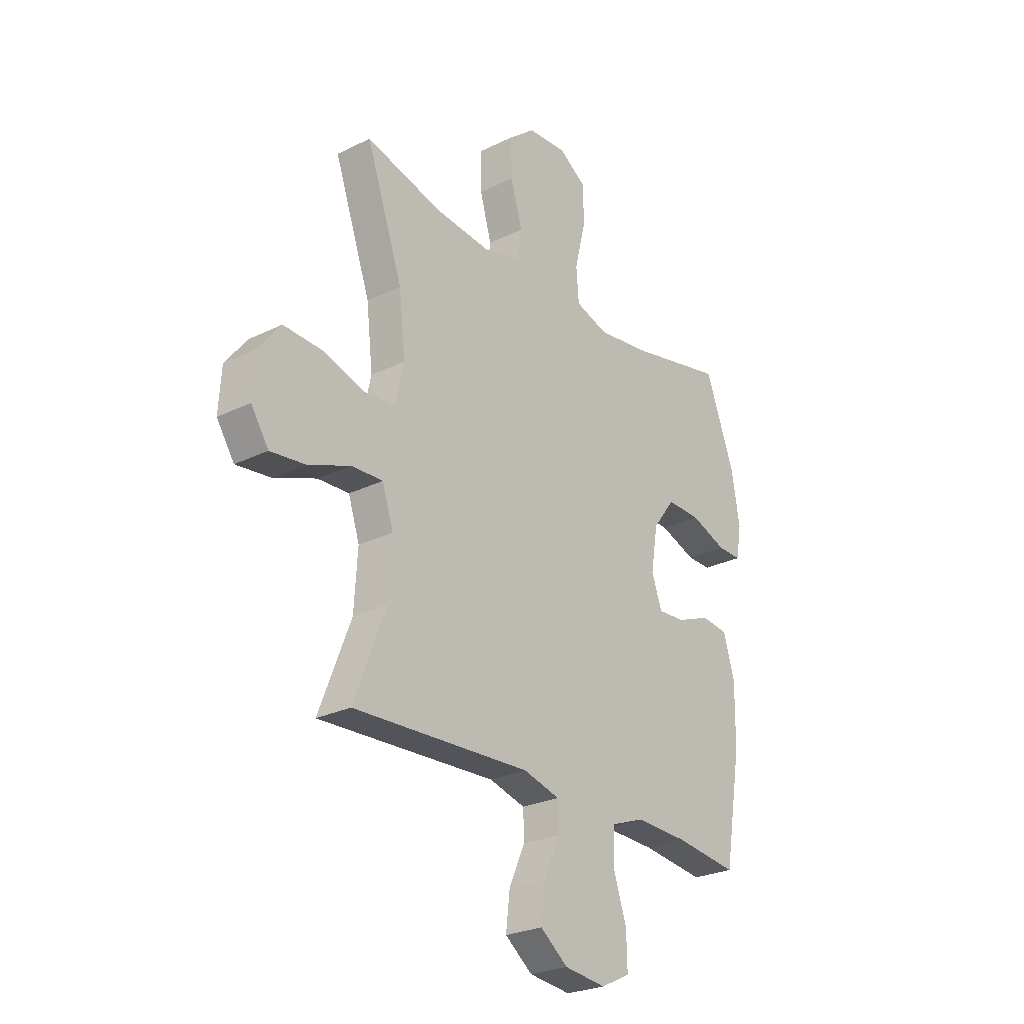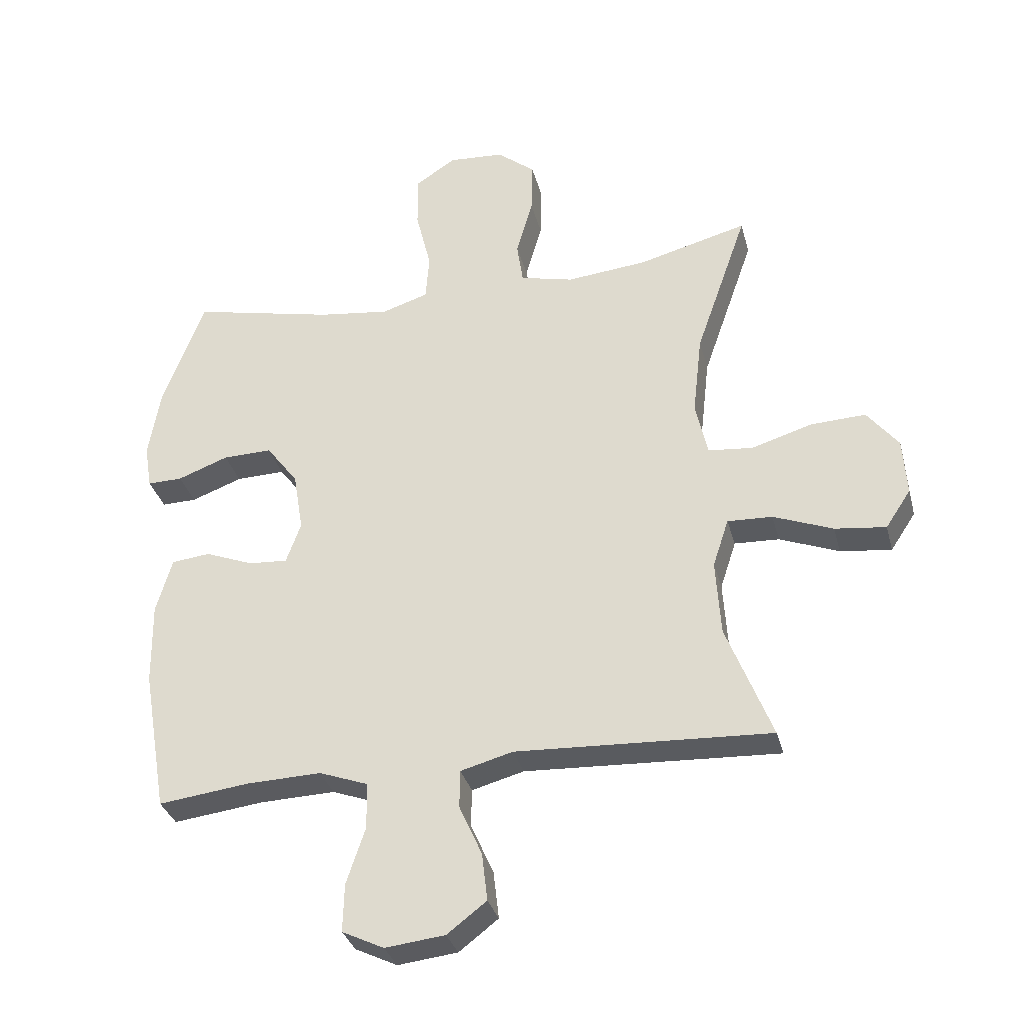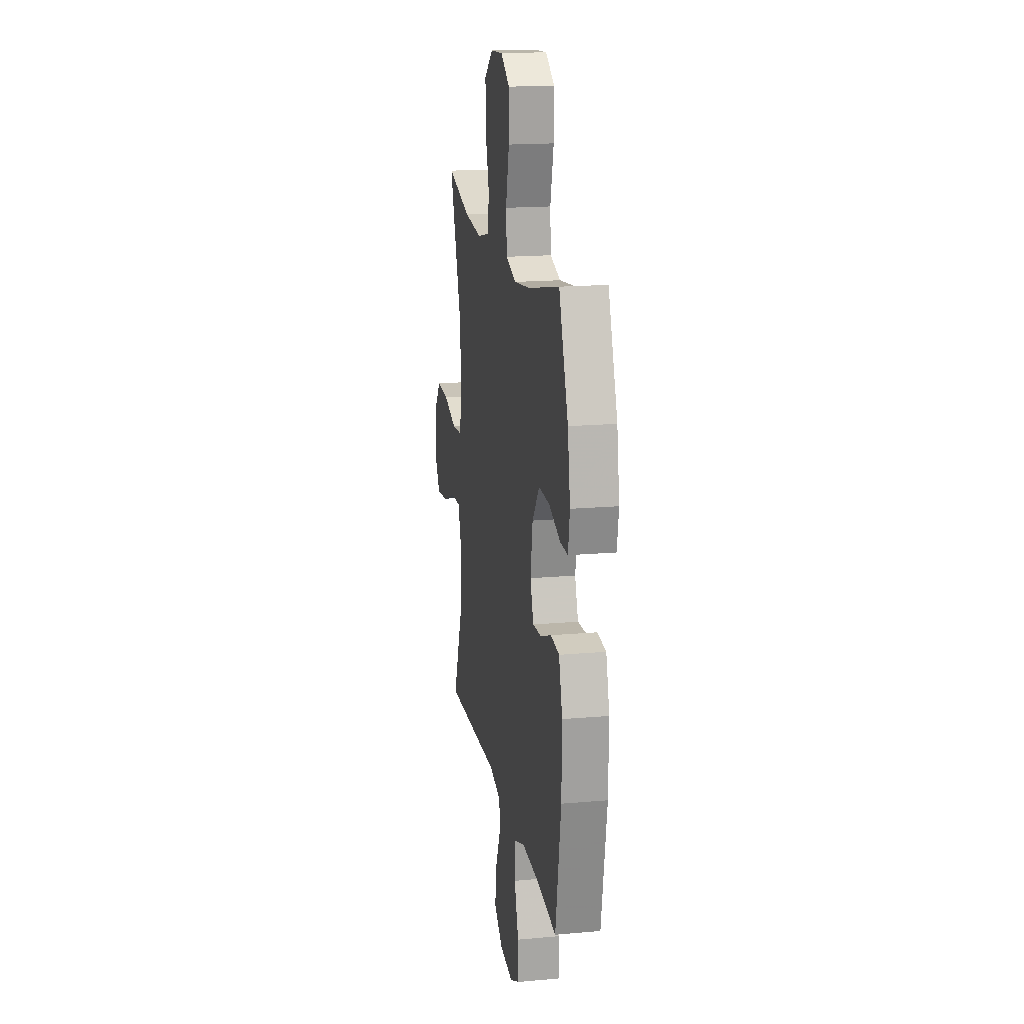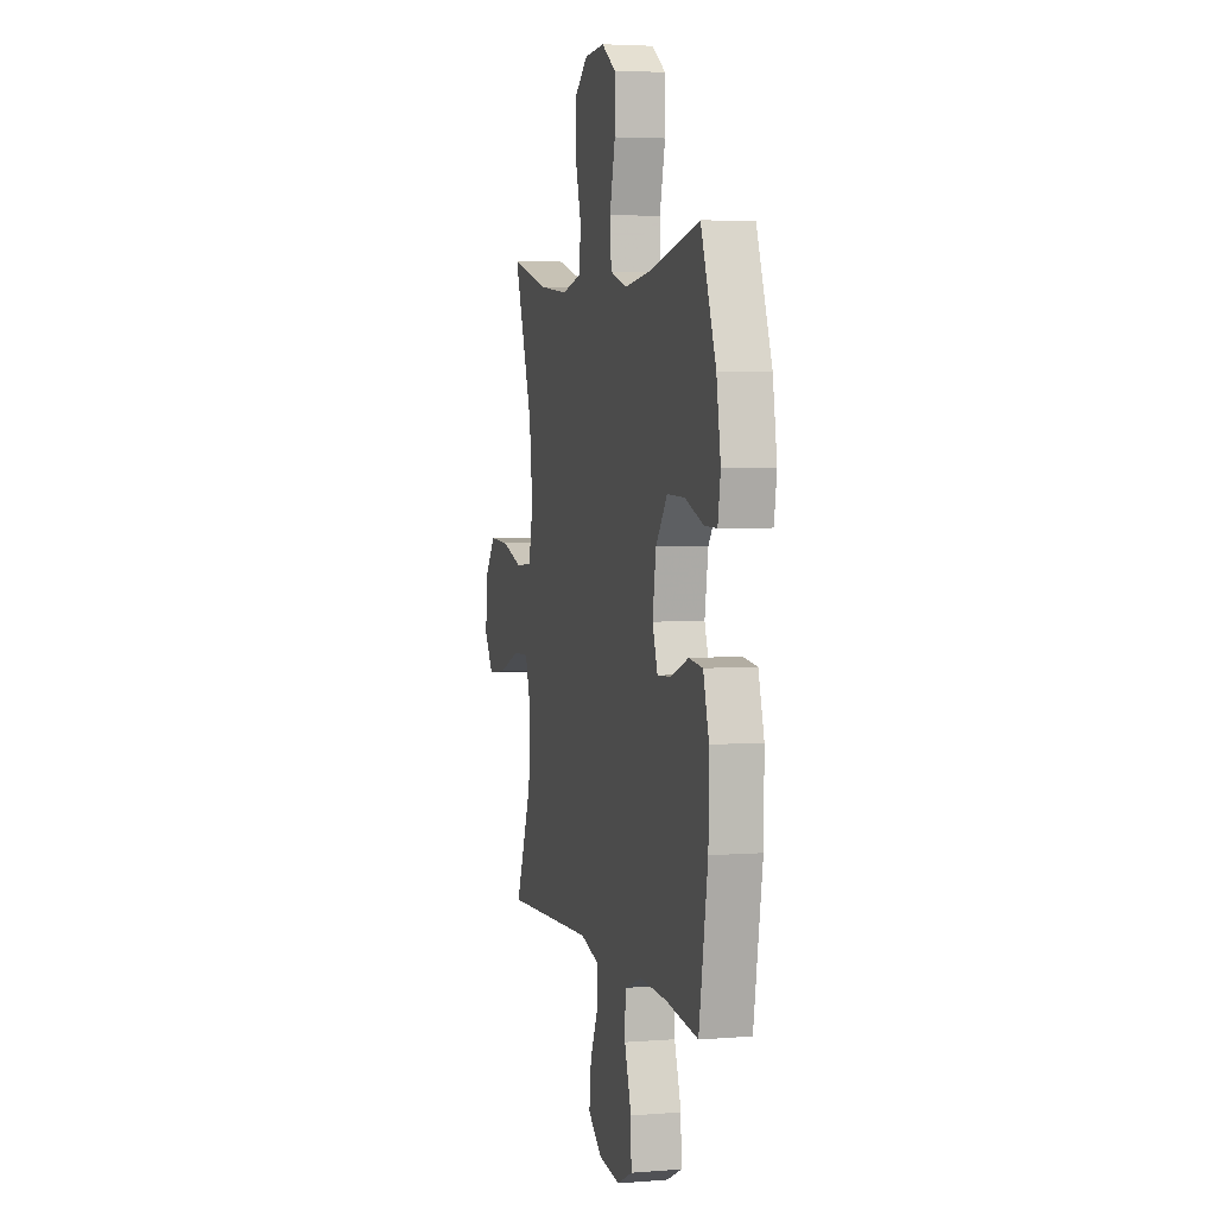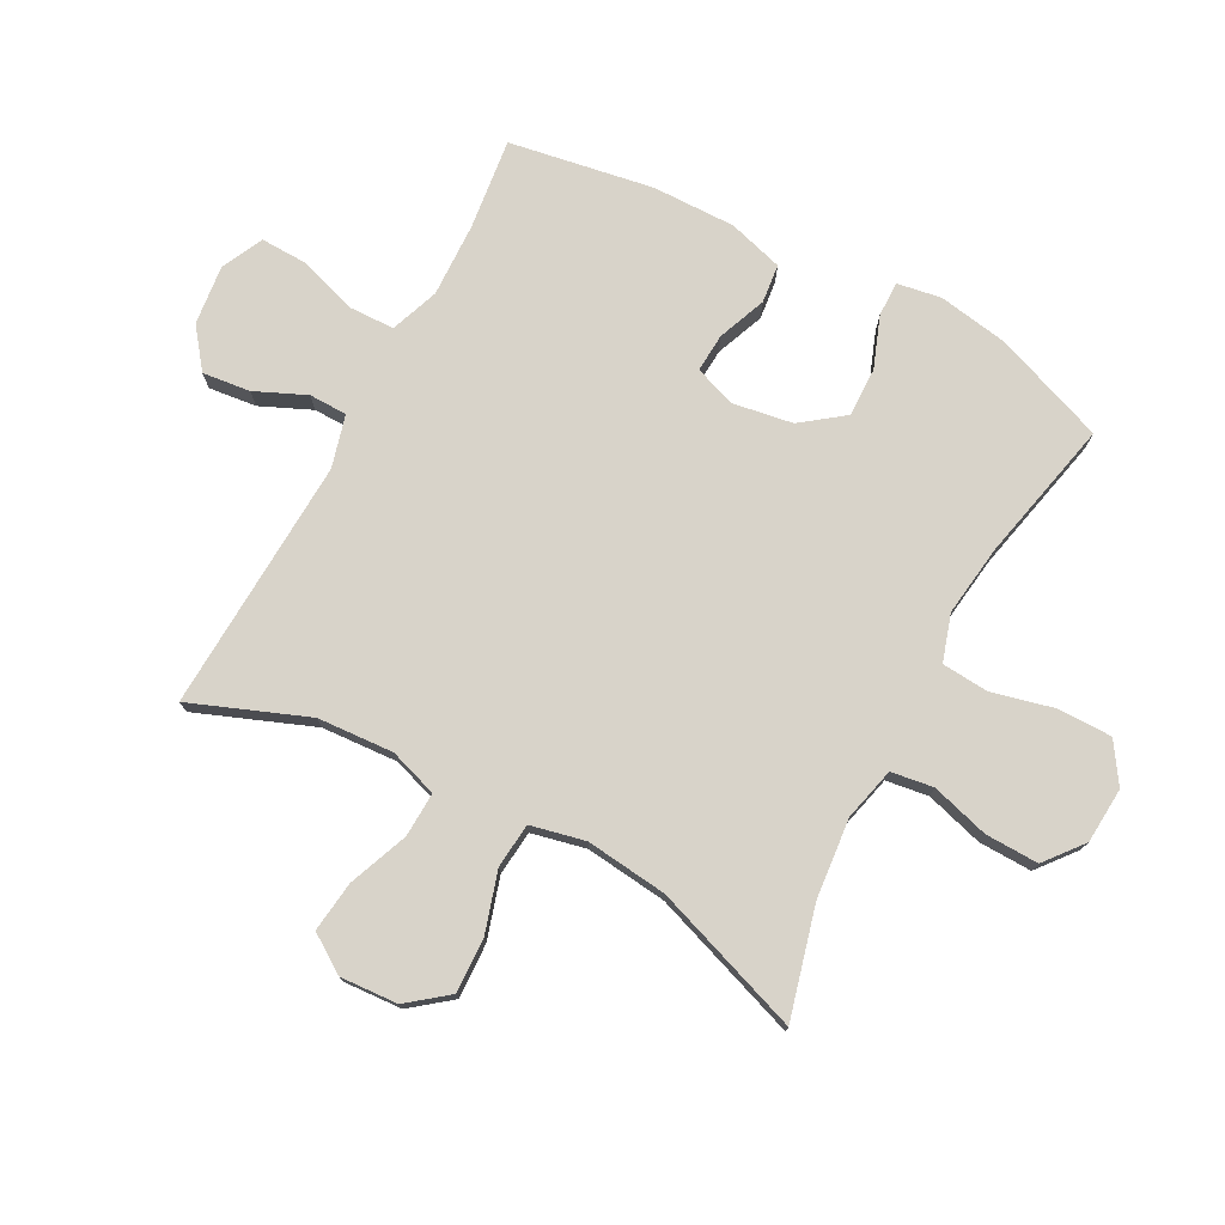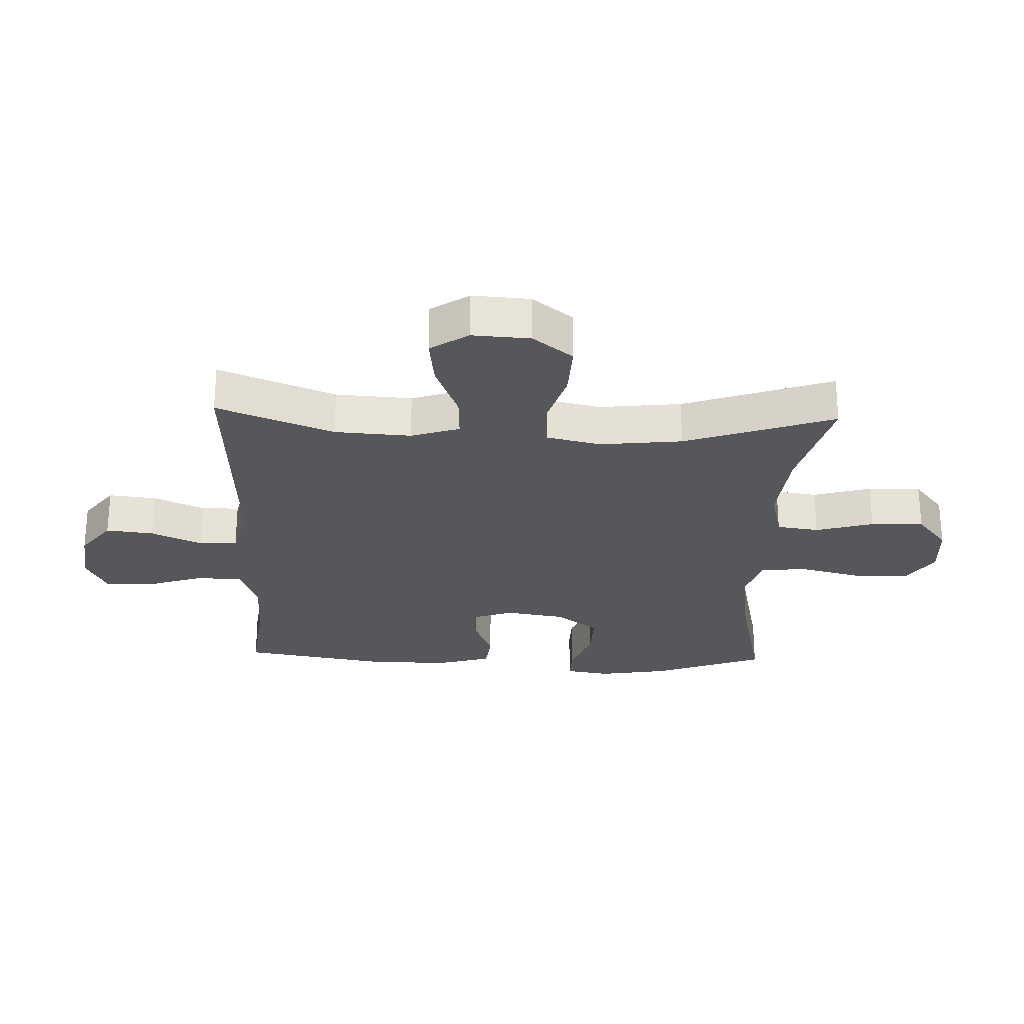
<metadata>
{"format":"obj","ext":"obj","renderer":"f3d","projection":"perspective","resolution":1024,"background":"white","views":[{"elev":-26.0,"azim":-51.9,"up":"+Z"},{"elev":-33.0,"azim":-165.8,"up":"+Z"},{"elev":17.6,"azim":80.0,"up":"+Z"},{"elev":4.2,"azim":75.4,"up":"+Z"},{"elev":75.8,"azim":-61.9,"up":"+Y"},{"elev":-26.5,"azim":-92.1,"up":"+Y"}]}
</metadata>
<code>
v 0.5 0.07 0.5
v 0.568 0.07 0.318
v 0.587 0.07 0.204
v 0.575 0.07 0.132
v 0.518 0.07 0.133
v 0.435 0.07 0.164
v 0.355 0.07 0.166
v 0.303 0.07 0.097
v 0.287 0.07 -0.001
v 0.311 0.07 -0.068
v 0.374 0.07 -0.064
v 0.453 0.07 -0.033
v 0.516 0.07 -0.04
v 0.542 0.07 -0.13
v 0.54 0.07 -0.265
v 0.5 0.07 -0.5
v 0.353 0.07 -0.482
v 0.231 0.07 -0.478
v 0.152 0.07 -0.507
v 0.15 0.07 -0.582
v 0.181 0.07 -0.675
v 0.183 0.07 -0.753
v 0.115 0.07 -0.786
v 0.018 0.07 -0.775
v -0.046 0.07 -0.726
v -0.037 0.07 -0.648
v 0 0.07 -0.565
v -0.001 0.07 -0.503
v -0.086 0.07 -0.48
v -0.5 0.07 -0.5
v -0.426 0.07 -0.311
v -0.418 0.07 -0.187
v -0.444 0.07 -0.108
v -0.517 0.07 -0.111
v -0.614 0.07 -0.149
v -0.697 0.07 -0.159
v -0.738 0.07 -0.097
v -0.732 0.07 -0.003
v -0.681 0.07 0.062
v -0.591 0.07 0.058
v -0.493 0.07 0.028
v -0.42 0.07 0.035
v -0.4 0.07 0.124
v -0.415 0.07 0.257
v -0.5 0.07 0.5
v -0.322 0.07 0.453
v -0.191 0.07 0.44
v -0.104 0.07 0.461
v -0.094 0.07 0.53
v -0.121 0.07 0.624
v -0.123 0.07 0.711
v -0.061 0.07 0.761
v 0.03 0.07 0.767
v 0.095 0.07 0.724
v 0.095 0.07 0.636
v 0.07 0.07 0.534
v 0.076 0.07 0.458
v 0.152 0.07 0.434
v 0.268 0.07 0.449
v 0.5 0 0.5
v 0.568 0 0.318
v 0.587 0 0.204
v 0.575 0 0.132
v 0.518 0 0.133
v 0.435 0 0.164
v 0.355 0 0.166
v 0.303 0 0.097
v 0.287 0 -0.001
v 0.311 0 -0.068
v 0.374 0 -0.064
v 0.453 0 -0.033
v 0.516 0 -0.04
v 0.542 0 -0.13
v 0.54 0 -0.265
v 0.5 0 -0.5
v 0.353 0 -0.482
v 0.231 0 -0.478
v 0.152 0 -0.507
v 0.15 0 -0.582
v 0.181 0 -0.675
v 0.183 0 -0.753
v 0.115 0 -0.786
v 0.018 0 -0.775
v -0.046 0 -0.726
v -0.037 0 -0.648
v 0 0 -0.565
v -0.001 0 -0.503
v -0.086 0 -0.48
v -0.5 0 -0.5
v -0.426 0 -0.311
v -0.418 0 -0.187
v -0.444 0 -0.108
v -0.517 0 -0.111
v -0.614 0 -0.149
v -0.697 0 -0.159
v -0.738 0 -0.097
v -0.732 0 -0.003
v -0.681 0 0.062
v -0.591 0 0.058
v -0.493 0 0.028
v -0.42 0 0.035
v -0.4 0 0.124
v -0.415 0 0.257
v -0.5 0 0.5
v -0.322 0 0.453
v -0.191 0 0.44
v -0.104 0 0.461
v -0.094 0 0.53
v -0.121 0 0.624
v -0.123 0 0.711
v -0.061 0 0.761
v 0.03 0 0.767
v 0.095 0 0.724
v 0.095 0 0.636
v 0.07 0 0.534
v 0.076 0 0.458
v 0.152 0 0.434
v 0.268 0 0.449
f 53 54 55 56
f 53 56 57
f 52 53 57
f 49 50 51 52
f 49 52 57
f 48 49 57
f 47 48 57 58
f 44 45 46
f 43 44 46 47
f 42 43 47 58
f 38 39 40 41
f 38 41 42
f 37 38 42
f 34 35 36 37
f 33 34 37 42
f 32 33 42 58
f 29 30 31
f 28 29 31 32
f 24 25 26 27
f 24 27 28
f 23 24 28
f 20 21 22 23
f 19 20 23 28
f 18 19 28 32
f 14 15 16 17
f 11 12 13 14
f 10 11 14 17
f 9 10 17 18
f 3 4 5 6
f 3 6 7
f 59 1 2 3
f 59 3 7
f 58 59 7 8
f 9 18 32 58
f 8 9 58
f 115 114 113 112
f 116 115 112
f 116 112 111
f 111 110 109 108
f 116 111 108
f 116 108 107
f 117 116 107 106
f 105 104 103
f 106 105 103 102
f 117 106 102 101
f 100 99 98 97
f 101 100 97
f 101 97 96
f 96 95 94 93
f 101 96 93 92
f 117 101 92 91
f 90 89 88
f 91 90 88 87
f 86 85 84 83
f 87 86 83
f 87 83 82
f 82 81 80 79
f 87 82 79 78
f 91 87 78 77
f 76 75 74 73
f 73 72 71 70
f 76 73 70 69
f 77 76 69 68
f 65 64 63 62
f 66 65 62
f 62 61 60 118
f 66 62 118
f 67 66 118 117
f 117 91 77 68
f 117 68 67
f 1 60 61 2
f 2 61 62 3
f 3 62 63 4
f 4 63 64 5
f 5 64 65 6
f 6 65 66 7
f 7 66 67 8
f 8 67 68 9
f 9 68 69 10
f 10 69 70 11
f 11 70 71 12
f 12 71 72 13
f 13 72 73 14
f 14 73 74 15
f 15 74 75 16
f 16 75 76 17
f 17 76 77 18
f 18 77 78 19
f 19 78 79 20
f 20 79 80 21
f 21 80 81 22
f 22 81 82 23
f 23 82 83 24
f 24 83 84 25
f 25 84 85 26
f 26 85 86 27
f 27 86 87 28
f 28 87 88 29
f 29 88 89 30
f 30 89 90 31
f 31 90 91 32
f 32 91 92 33
f 33 92 93 34
f 34 93 94 35
f 35 94 95 36
f 36 95 96 37
f 37 96 97 38
f 38 97 98 39
f 39 98 99 40
f 40 99 100 41
f 41 100 101 42
f 42 101 102 43
f 43 102 103 44
f 44 103 104 45
f 45 104 105 46
f 46 105 106 47
f 47 106 107 48
f 48 107 108 49
f 49 108 109 50
f 50 109 110 51
f 51 110 111 52
f 52 111 112 53
f 53 112 113 54
f 54 113 114 55
f 55 114 115 56
f 56 115 116 57
f 57 116 117 58
f 58 117 118 59
f 59 118 60 1

</code>
